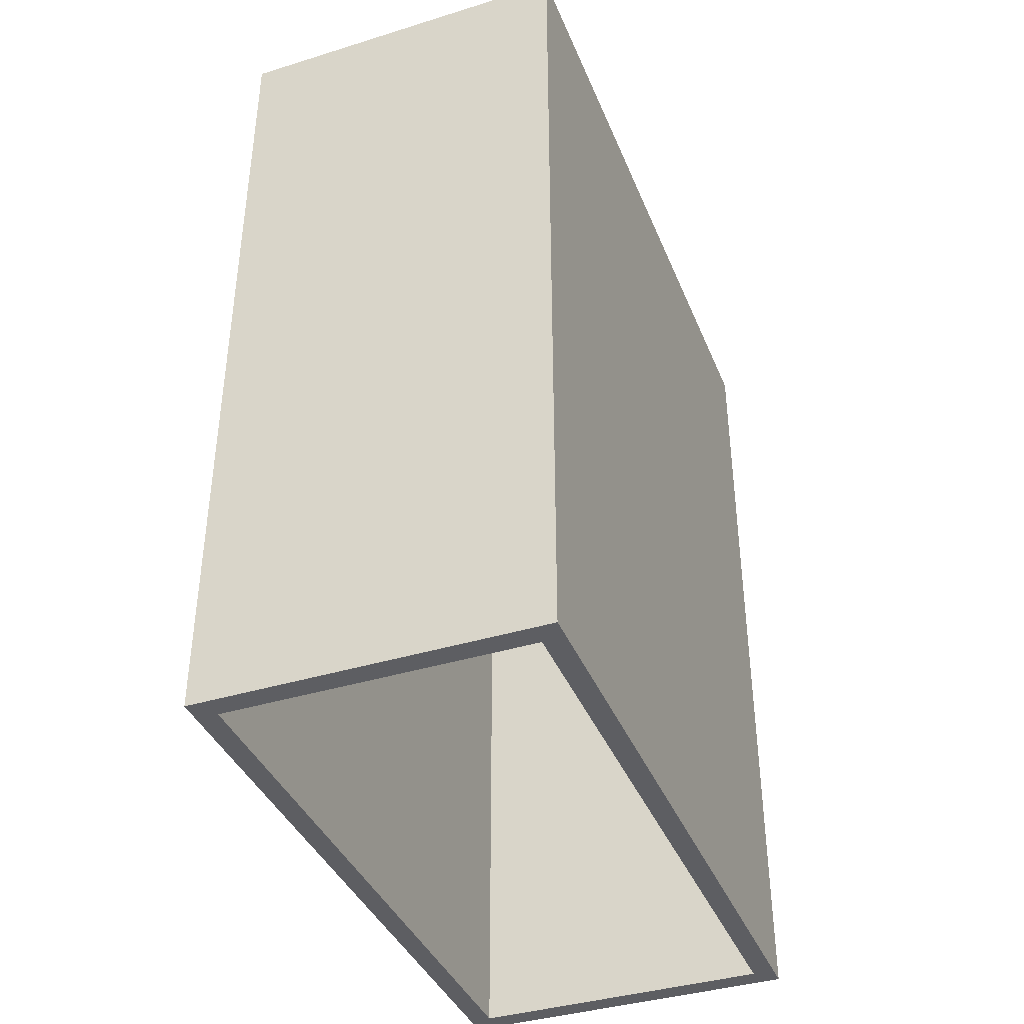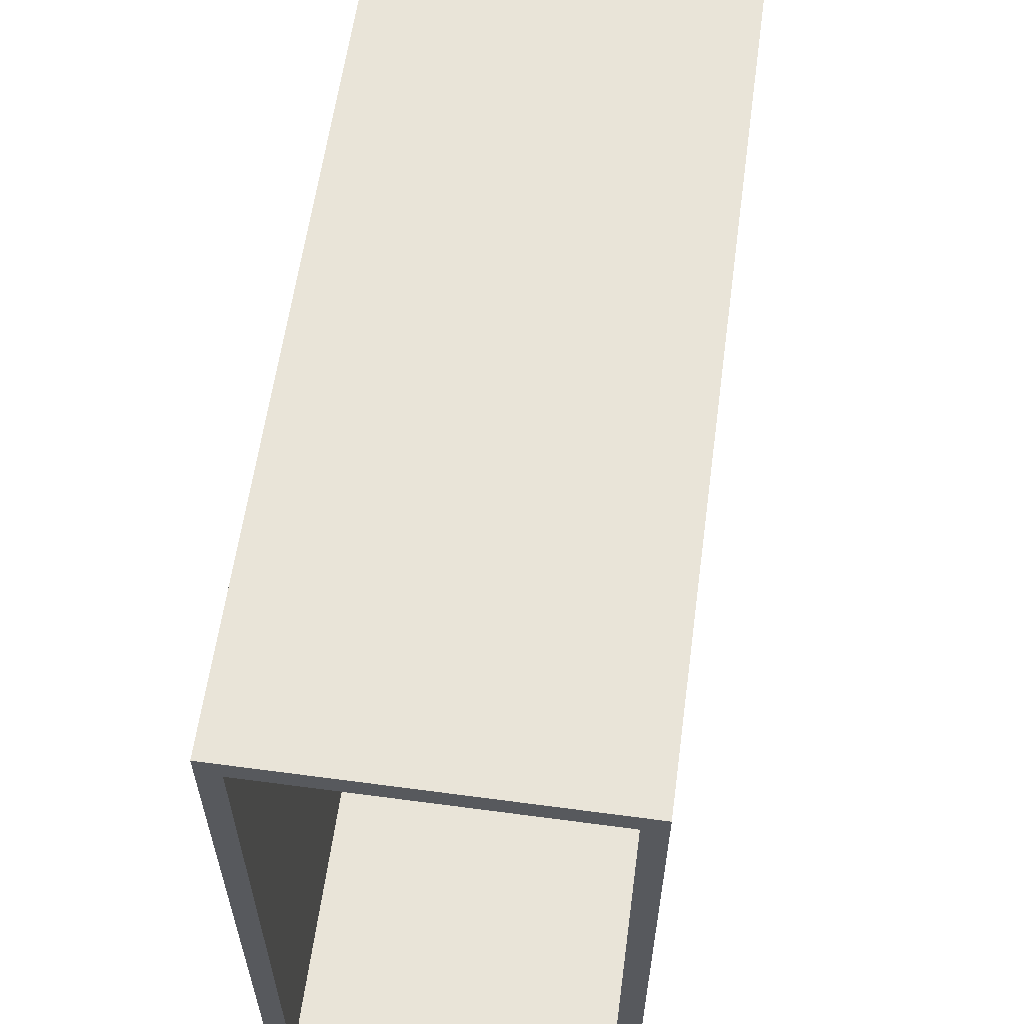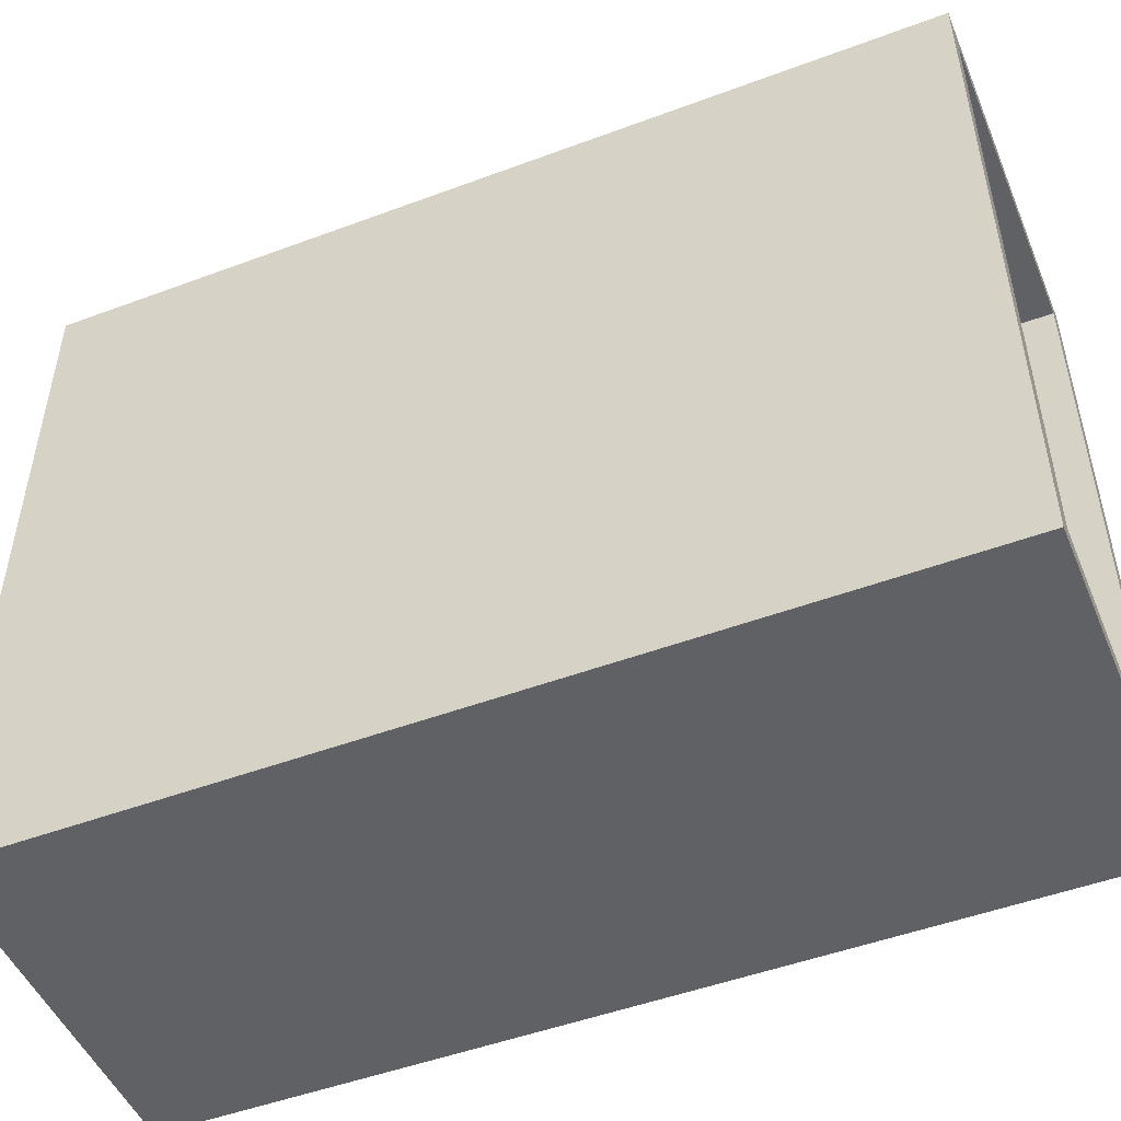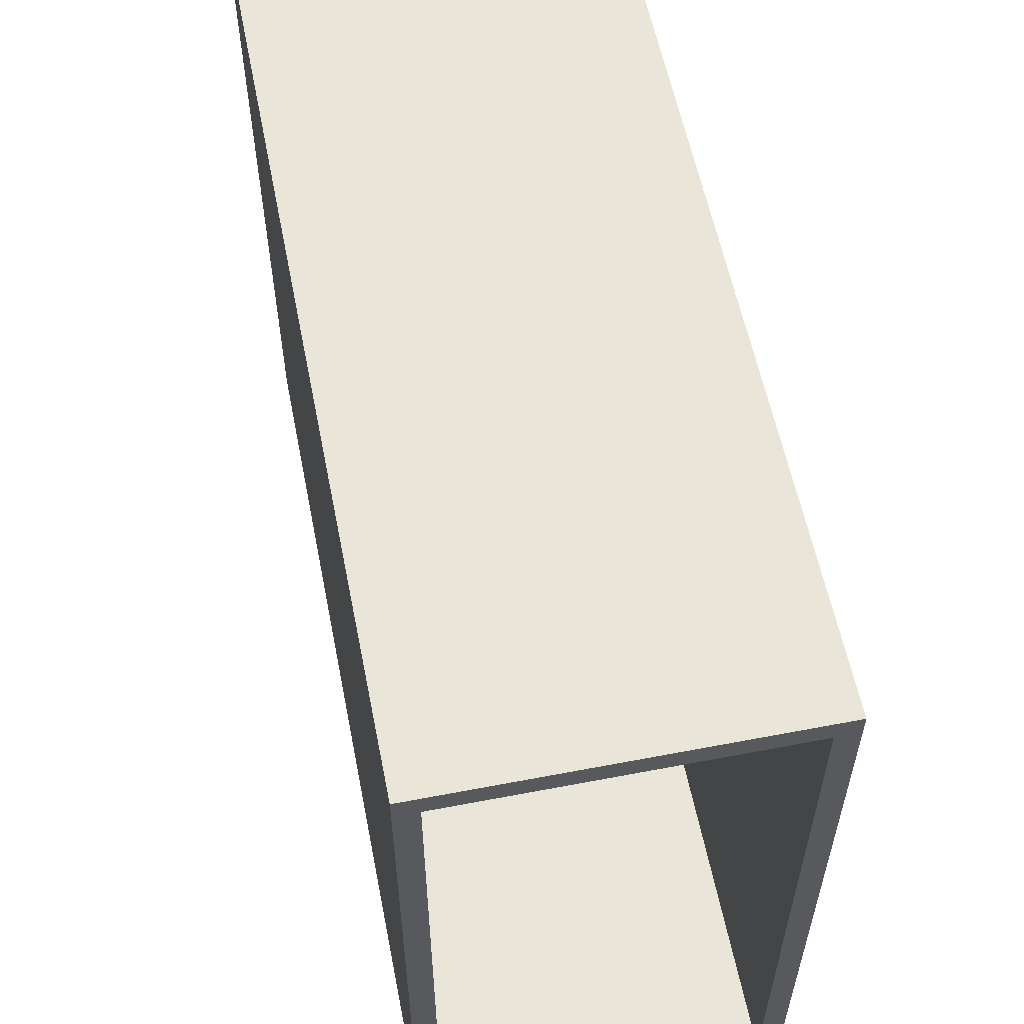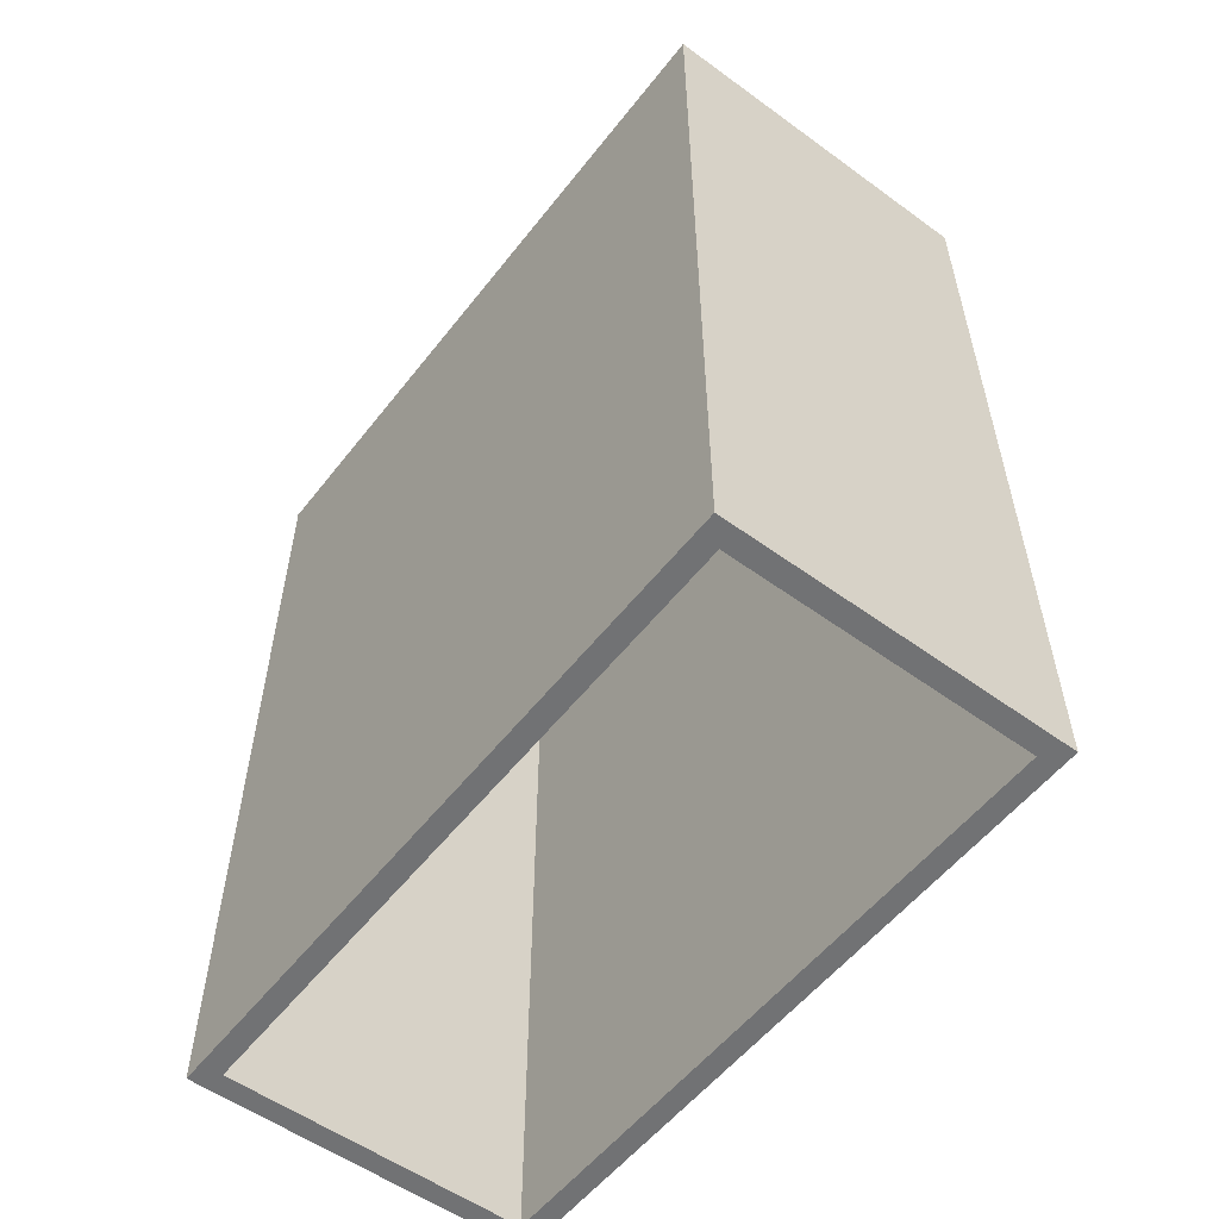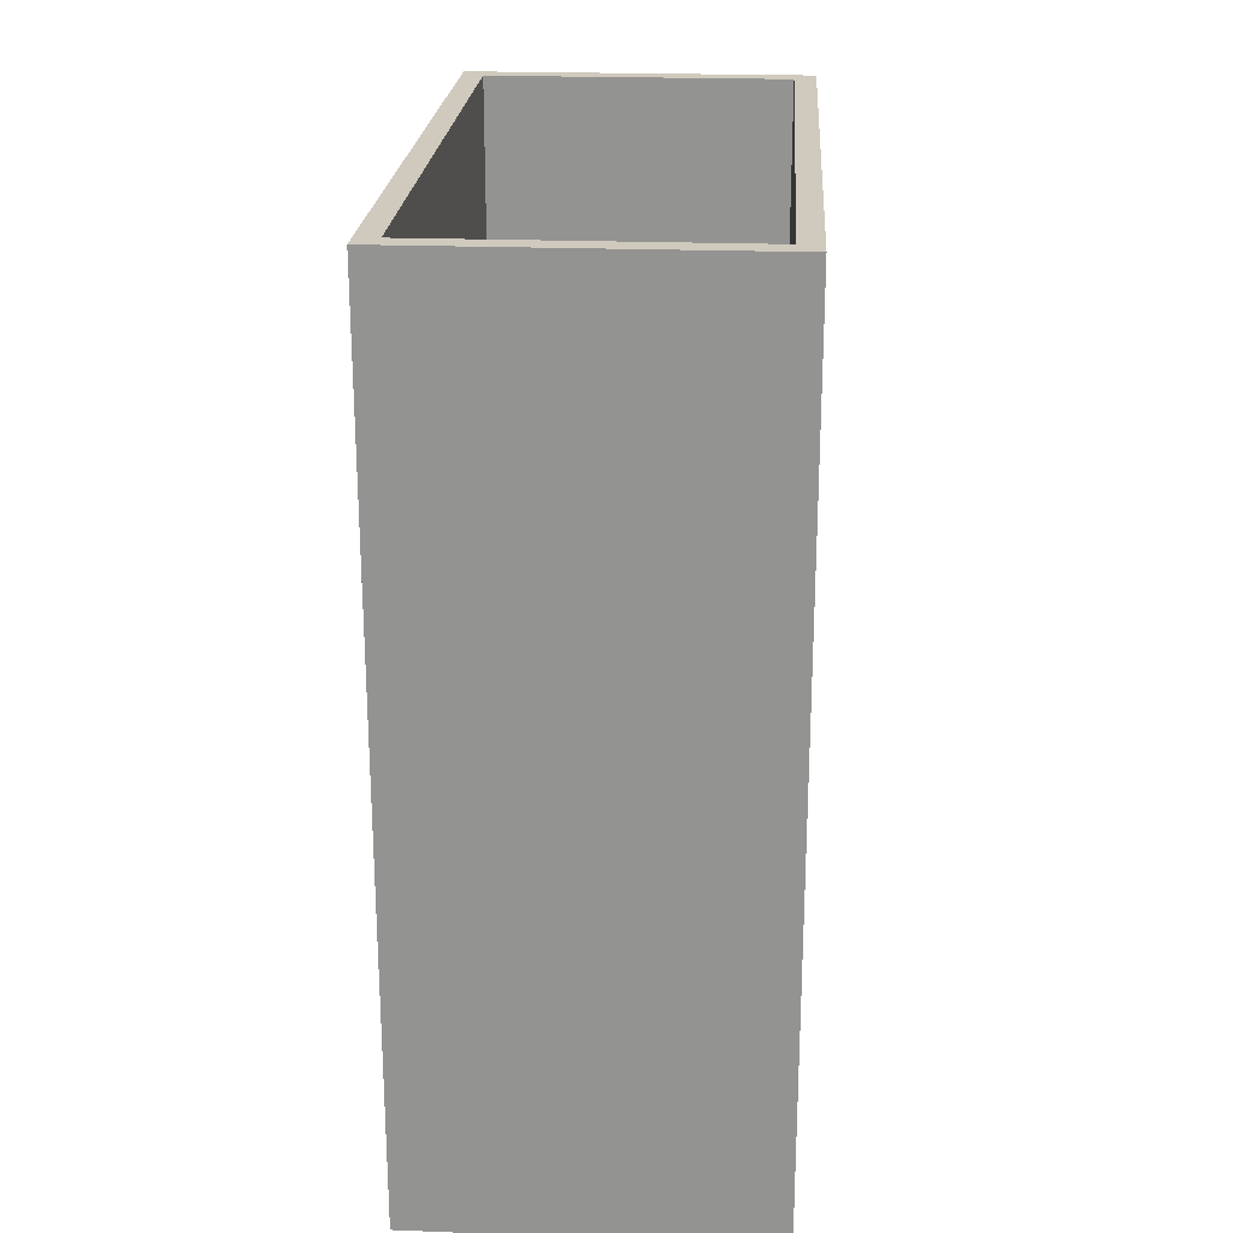
<metadata>
{"format":"obj","ext":"obj","renderer":"f3d","projection":"perspective","resolution":1024,"background":"white","views":[{"elev":-39.3,"azim":21.0,"up":"+Z"},{"elev":60.0,"azim":-172.2,"up":"+Y"},{"elev":-49.5,"azim":-67.6,"up":"+Y"},{"elev":58.0,"azim":168.8,"up":"+Y"},{"elev":-55.4,"azim":-37.4,"up":"+Z"},{"elev":22.8,"azim":-176.3,"up":"+Z"}]}
</metadata>
<code>
v 2.54 5.08 0
v 0 5.08 0
v 0 5.08 6.35
v 2.54 5.08 6.35
v 2.381 0.1587 0
v 0.1587 0.1587 0
v 0.1587 0.1587 6.35
v 2.381 0.1587 6.35
v 0.1587 4.921 0
v 0.1587 0.1587 0
v 2.381 0.1587 0
v 2.381 4.921 0
v 0 0 0
v 0 5.08 0
v 2.54 5.08 0
v 2.54 0 0
v 0.1587 4.921 0
v 2.381 4.921 0
v 2.381 4.921 6.35
v 0.1587 4.921 6.35
v 2.54 0 0
v 2.54 5.08 0
v 2.54 5.08 6.35
v 2.54 0 6.35
v 2.381 4.921 0
v 2.381 0.1587 0
v 2.381 0.1587 6.35
v 2.381 4.921 6.35
v 0 5.08 0
v 0 0 0
v 0 0 6.35
v 0 5.08 6.35
v 0.1587 0.1587 0
v 0.1587 4.921 0
v 0.1587 4.921 6.35
v 0.1587 0.1587 6.35
v 0.1587 0.1587 6.35
v 0.1587 4.921 6.35
v 2.381 4.921 6.35
v 2.381 0.1587 6.35
v 0 5.08 6.35
v 0 0 6.35
v 2.54 0 6.35
v 2.54 5.08 6.35
v 0 0 0
v 2.54 0 0
v 2.54 0 6.35
v 0 0 6.35
f 1 2 4
f 4 2 3
f 5 6 8
f 8 6 7
f 10 13 9
f 9 13 14
f 9 14 15
f 10 11 13
f 13 11 16
f 16 11 12
f 16 12 15
f 15 12 9
f 17 18 20
f 20 18 19
f 21 22 24
f 24 22 23
f 25 26 28
f 28 26 27
f 29 30 32
f 32 30 31
f 33 34 36
f 36 34 35
f 38 42 37
f 37 42 43
f 37 43 40
f 40 43 39
f 39 43 44
f 39 44 41
f 42 38 41
f 41 38 39
f 45 46 48
f 48 46 47

</code>
